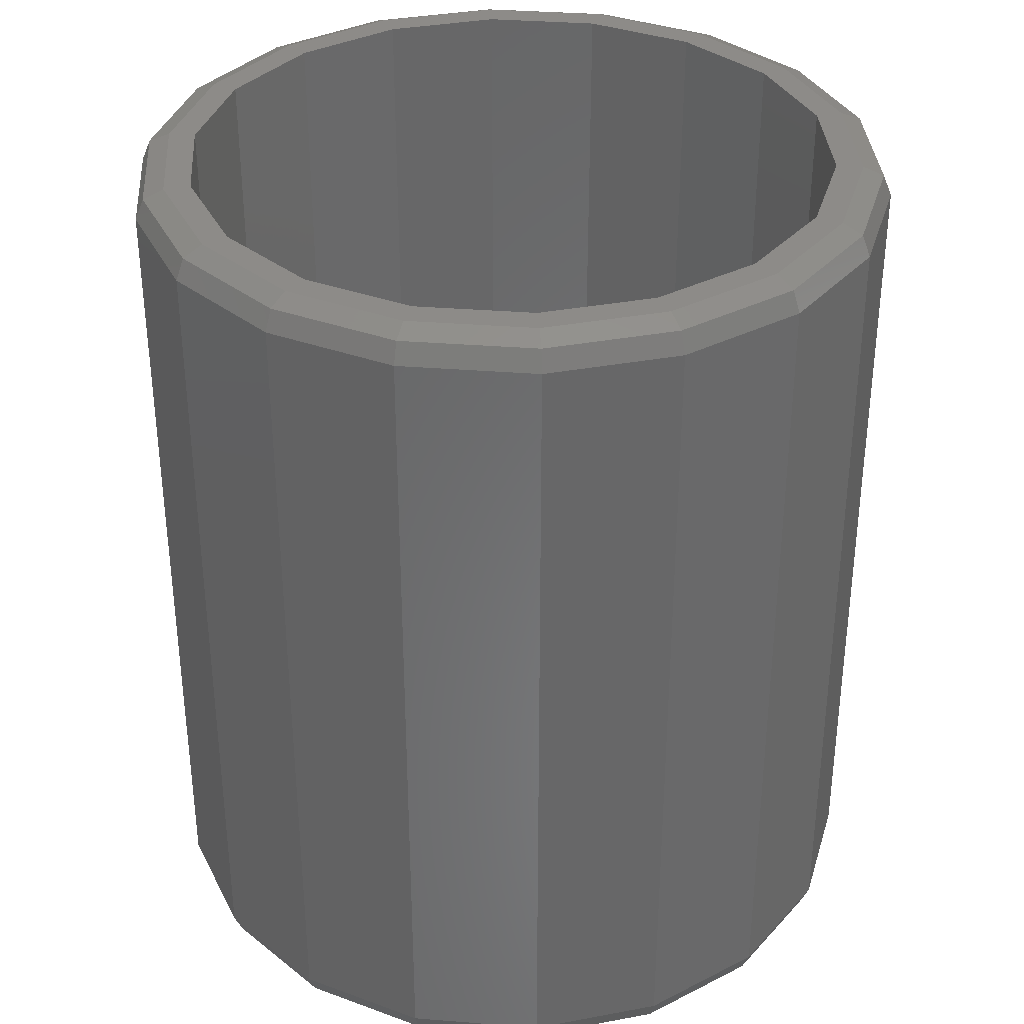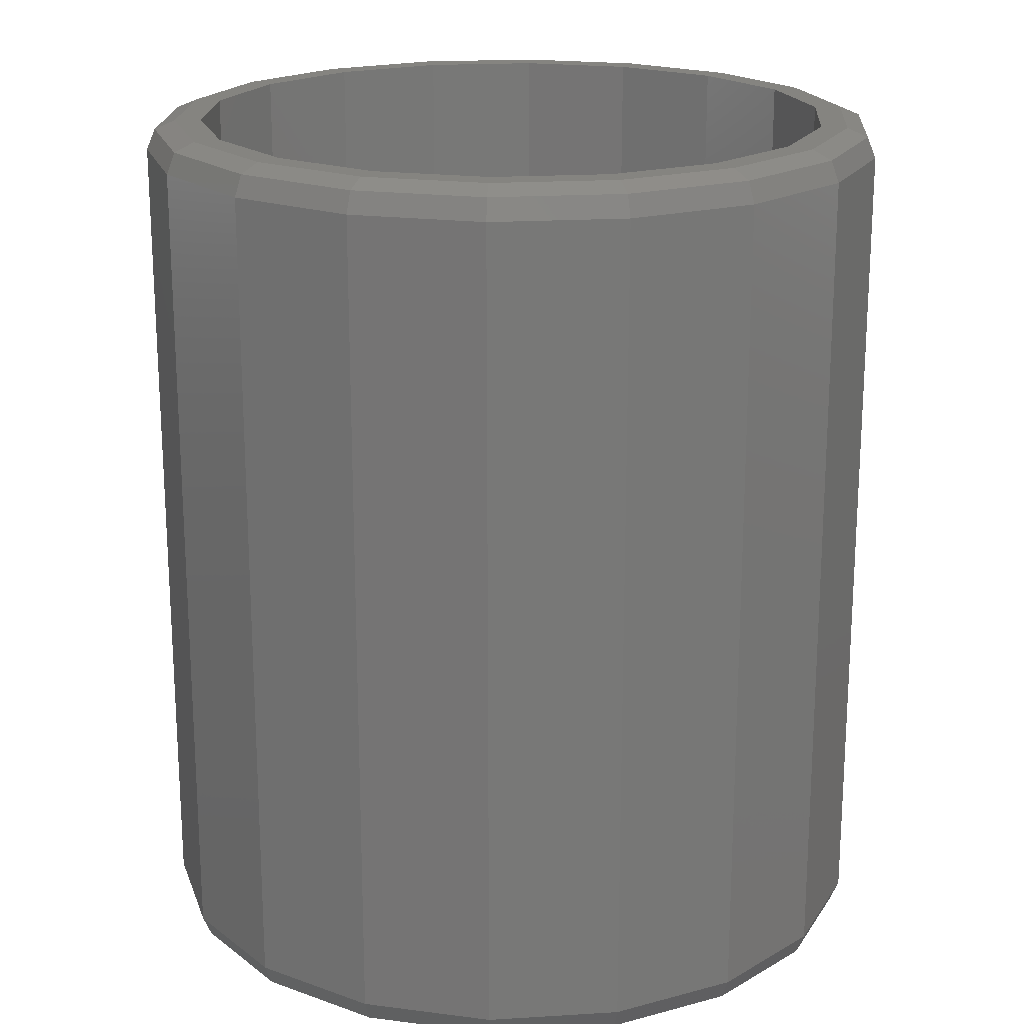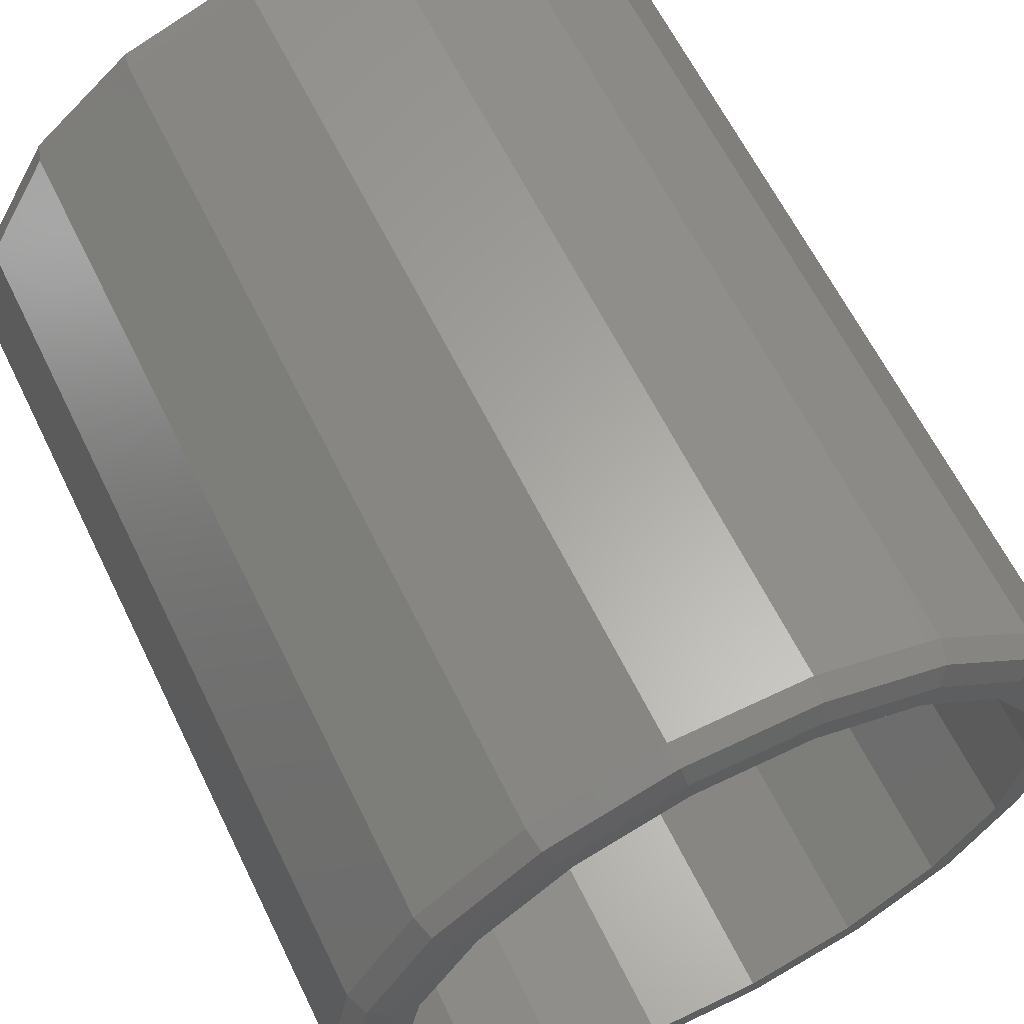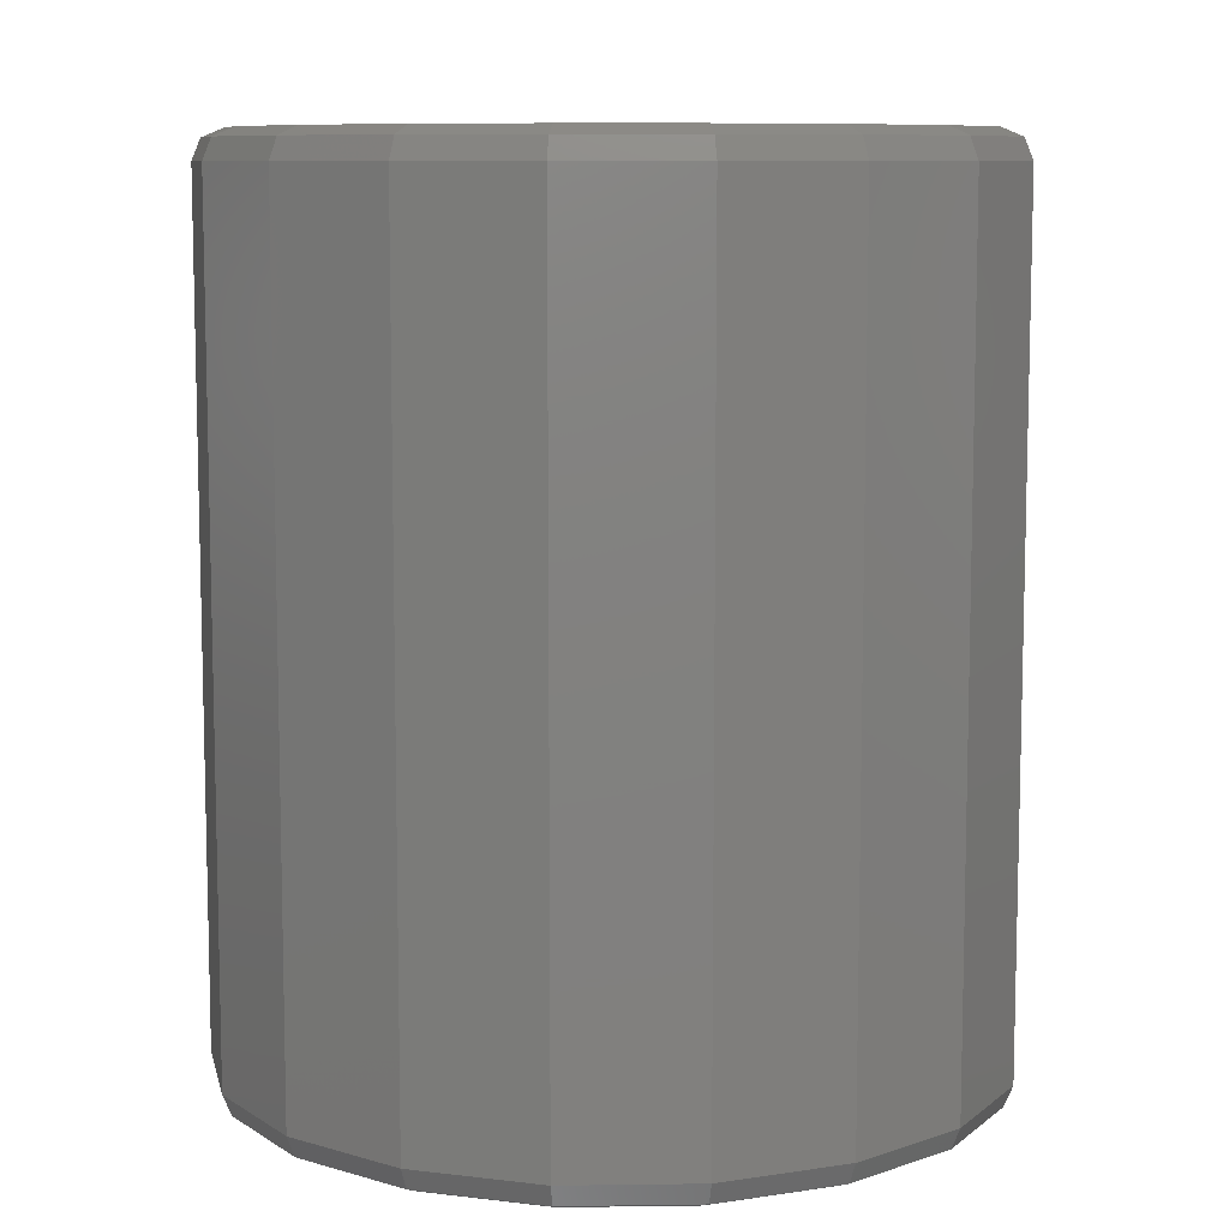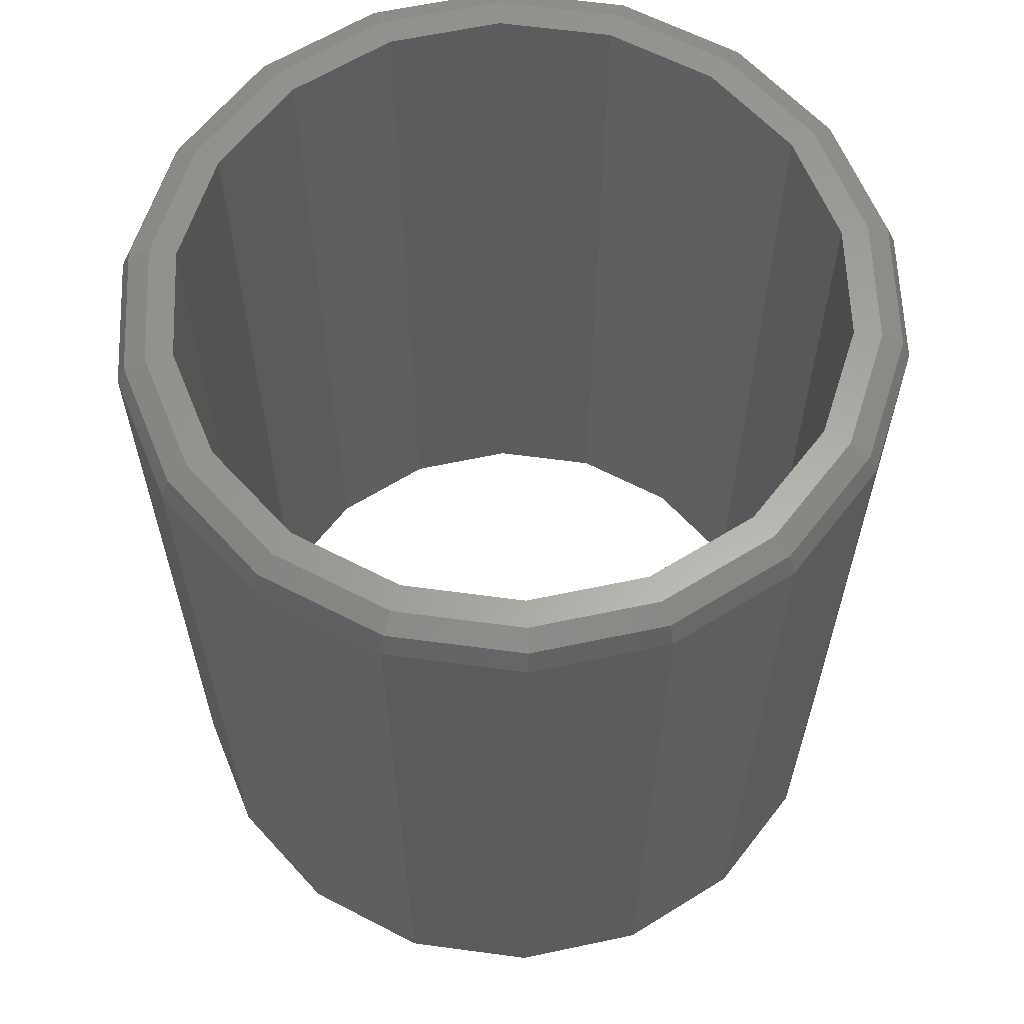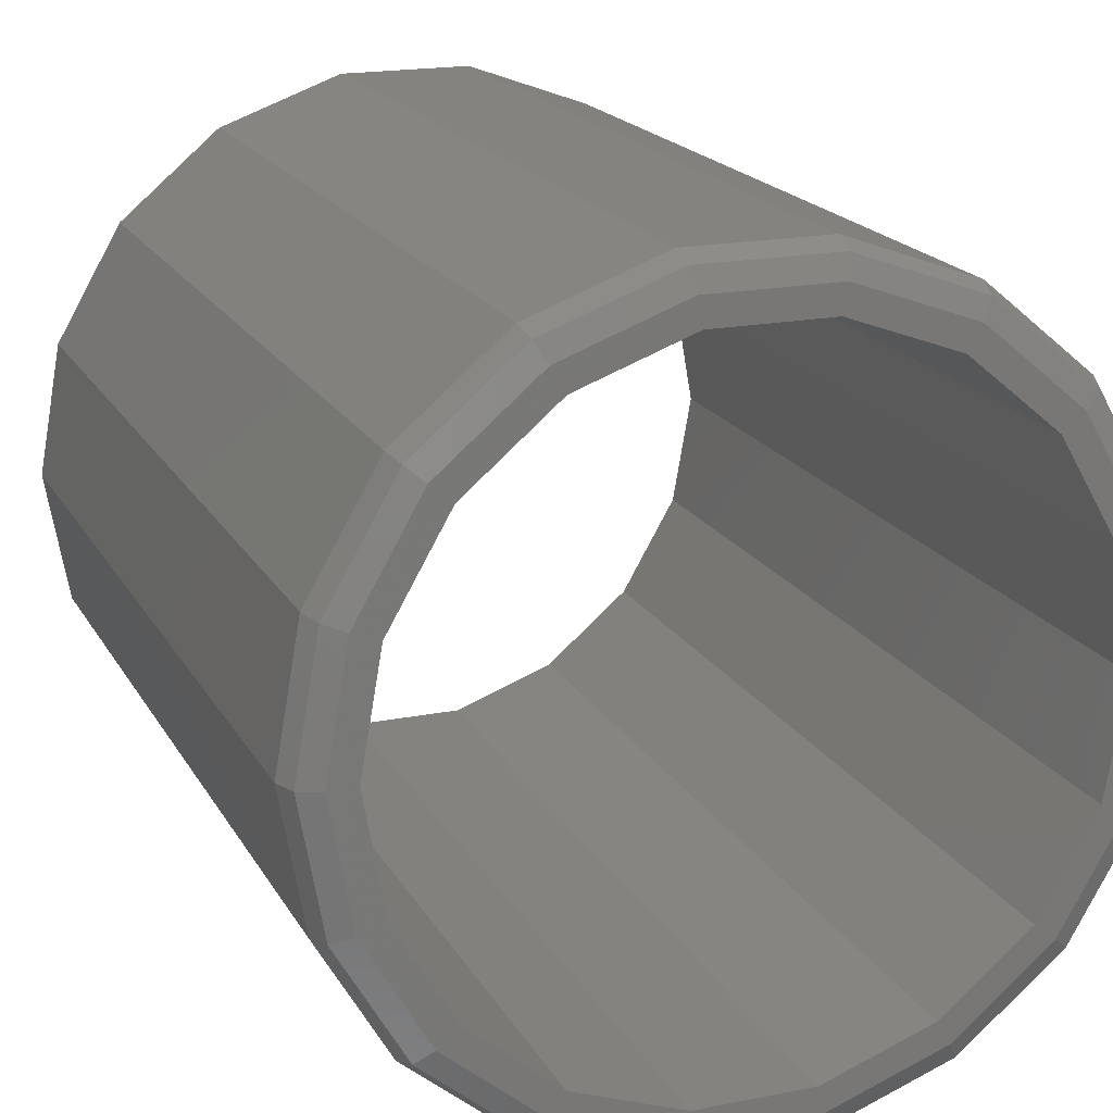
<metadata>
{"format":"stl","ext":"stl","renderer":"f3d","projection":"perspective","resolution":1024,"background":"white","views":[{"elev":35.0,"azim":-174.0,"up":"+Z"},{"elev":19.7,"azim":73.5,"up":"+Z"},{"elev":62.4,"azim":154.0,"up":"+Y"},{"elev":8.9,"azim":177.9,"up":"+Z"},{"elev":62.1,"azim":127.8,"up":"+Z"},{"elev":18.5,"azim":159.0,"up":"+Y"}]}
</metadata>
<code>
# stl→obj: 144 verts, 288 faces
v 12.85 -3.147e-15 -14
v 12.85 -3.147e-15 14
v 12.08 -4.395 -14
v 12.08 -4.395 14
v 9.844 -8.26 -14
v 9.844 -8.26 14
v 6.426 -11.13 -14
v 6.426 -11.13 14
v 2.232 -12.66 -14
v 2.232 -12.66 14
v -2.232 -12.66 -14
v -2.232 -12.66 14
v -6.426 -11.13 -14
v -6.426 -11.13 14
v -9.844 -8.26 -14
v -9.844 -8.26 14
v -12.08 -4.395 -14
v -12.08 -4.395 14
v -12.85 1.299e-14 -14
v -12.85 1.299e-14 14
v -12.08 4.395 -14
v -12.08 4.395 14
v -9.844 8.26 -14
v -9.844 8.26 14
v -6.426 11.13 -14
v -6.426 11.13 14
v -2.232 12.66 -14
v -2.232 12.66 14
v 2.232 12.66 -14
v 2.232 12.66 14
v 6.426 11.13 -14
v 6.426 11.13 14
v 9.844 8.26 -14
v 9.844 8.26 14
v 12.08 4.395 -14
v 12.08 4.395 14
v -5.926 -10.26 -15
v -5.476 -9.484 -15
v -2.058 -11.67 -15
v -1.902 -10.78 -15
v 2.058 -11.67 -15
v 1.902 -10.78 -15
v 5.926 -10.26 -15
v 5.926 10.26 -15
v 5.476 9.484 -15
v 2.058 11.67 -15
v 1.902 10.78 -15
v -2.058 11.67 -15
v -1.902 10.78 -15
v -5.926 10.26 -15
v -8.389 -7.039 -15
v -9.078 -7.618 -15
v -10.29 -3.745 -15
v -11.14 -4.053 -15
v -10.95 -3.522e-15 -15
v -11.85 2.504e-08 -15
v -10.29 3.745 -15
v -11.14 4.053 -15
v -8.389 7.039 -15
v -9.078 7.618 -15
v -5.476 9.484 -15
v 8.389 7.039 -15
v 9.078 7.618 -15
v 10.29 3.745 -15
v 11.14 4.053 -15
v 10.95 0 -15
v 11.85 -3.791e-15 -15
v 10.29 -3.745 -15
v 11.14 -4.053 -15
v 8.389 -7.039 -15
v 9.078 -7.618 -15
v 5.476 -9.484 -15
v -12.56 2.6e-08 -14.71
v -11.8 4.295 -14.71
v 11.8 4.295 -14.71
v 12.56 -5.329e-15 -14.71
v 9.62 8.072 -14.71
v 6.279 10.88 -14.71
v 2.181 12.37 -14.71
v -2.181 12.37 -14.71
v -6.279 10.88 -14.71
v -9.62 8.072 -14.71
v 11.8 -4.295 -14.71
v -11.8 -4.295 -14.71
v -9.62 -8.072 -14.71
v -6.279 -10.88 -14.71
v -2.181 -12.37 -14.71
v 2.181 -12.37 -14.71
v 6.279 -10.88 -14.71
v 9.62 -8.072 -14.71
v -5.476 -9.484 15
v -5.926 -10.26 15
v -1.902 -10.78 15
v -2.058 -11.67 15
v 1.902 -10.78 15
v 2.058 -11.67 15
v 5.926 -10.26 15
v 5.476 9.484 15
v 5.926 10.26 15
v 1.902 10.78 15
v 2.058 11.67 15
v -1.902 10.78 15
v -2.058 11.67 15
v -5.926 10.26 15
v -9.078 -7.618 15
v -8.389 -7.039 15
v -11.14 -4.053 15
v -10.29 -3.745 15
v -11.85 2.504e-08 15
v -10.95 -3.522e-15 15
v -11.14 4.053 15
v -10.29 3.745 15
v -9.078 7.618 15
v -8.389 7.039 15
v -5.476 9.484 15
v 9.078 7.618 15
v 8.389 7.039 15
v 11.14 4.053 15
v 10.29 3.745 15
v 11.85 -2.625e-15 15
v 10.95 0 15
v 11.14 -4.053 15
v 10.29 -3.745 15
v 9.078 -7.618 15
v 8.389 -7.039 15
v 5.476 -9.484 15
v -12.56 1.243e-14 14.71
v -11.8 4.295 14.71
v 11.8 4.295 14.71
v 12.56 -9.77e-15 14.71
v 9.62 8.072 14.71
v 6.279 10.88 14.71
v 2.181 12.37 14.71
v -2.181 12.37 14.71
v -6.279 10.88 14.71
v -9.62 8.072 14.71
v 11.8 -4.295 14.71
v -11.8 -4.295 14.71
v -9.62 -8.072 14.71
v -6.279 -10.88 14.71
v -2.181 -12.37 14.71
v 2.181 -12.37 14.71
v 6.279 -10.88 14.71
v 9.62 -8.072 14.71
f 1 2 3
f 3 2 4
f 3 4 5
f 5 4 6
f 5 6 7
f 7 6 8
f 7 8 9
f 9 8 10
f 9 10 11
f 11 10 12
f 11 12 13
f 13 12 14
f 13 14 15
f 15 14 16
f 15 16 17
f 17 16 18
f 17 18 19
f 19 18 20
f 19 20 21
f 21 20 22
f 21 22 23
f 23 22 24
f 23 24 25
f 25 24 26
f 25 26 27
f 27 26 28
f 27 28 29
f 29 28 30
f 29 30 31
f 31 30 32
f 31 32 33
f 33 32 34
f 33 34 35
f 35 34 36
f 35 36 1
f 1 36 2
f 37 38 39
f 39 38 40
f 39 40 41
f 41 40 42
f 41 42 43
f 44 45 46
f 46 45 47
f 46 47 48
f 48 47 49
f 48 49 50
f 38 37 51
f 51 37 52
f 51 52 53
f 53 52 54
f 53 54 55
f 55 54 56
f 55 56 57
f 57 56 58
f 57 58 59
f 59 58 60
f 59 60 61
f 61 60 50
f 61 50 49
f 45 44 62
f 62 44 63
f 62 63 64
f 64 63 65
f 64 65 66
f 66 65 67
f 66 67 68
f 68 67 69
f 68 69 70
f 70 69 71
f 70 71 72
f 72 71 43
f 72 43 42
f 19 21 73
f 73 21 74
f 73 74 56
f 56 74 58
f 35 1 75
f 75 1 76
f 75 76 65
f 65 76 67
f 33 35 77
f 77 35 75
f 77 75 63
f 63 75 65
f 31 33 78
f 78 33 77
f 78 77 44
f 44 77 63
f 29 31 79
f 79 31 78
f 79 78 46
f 46 78 44
f 27 29 80
f 80 29 79
f 80 79 48
f 48 79 46
f 25 27 81
f 81 27 80
f 81 80 50
f 50 80 48
f 23 25 82
f 82 25 81
f 82 81 60
f 60 81 50
f 21 23 74
f 74 23 82
f 74 82 58
f 58 82 60
f 1 3 76
f 76 3 83
f 76 83 67
f 67 83 69
f 17 19 84
f 84 19 73
f 84 73 54
f 54 73 56
f 15 17 85
f 85 17 84
f 85 84 52
f 52 84 54
f 13 15 86
f 86 15 85
f 86 85 37
f 37 85 52
f 11 13 87
f 87 13 86
f 87 86 39
f 39 86 37
f 9 11 88
f 88 11 87
f 88 87 41
f 41 87 39
f 7 9 89
f 89 9 88
f 89 88 43
f 43 88 41
f 5 7 90
f 90 7 89
f 90 89 71
f 71 89 43
f 3 5 83
f 83 5 90
f 83 90 69
f 69 90 71
f 91 92 93
f 93 92 94
f 93 94 95
f 95 94 96
f 95 96 97
f 98 99 100
f 100 99 101
f 100 101 102
f 102 101 103
f 102 103 104
f 92 91 105
f 105 91 106
f 105 106 107
f 107 106 108
f 107 108 109
f 109 108 110
f 109 110 111
f 111 110 112
f 111 112 113
f 113 112 114
f 113 114 104
f 104 114 115
f 104 115 102
f 99 98 116
f 116 98 117
f 116 117 118
f 118 117 119
f 118 119 120
f 120 119 121
f 120 121 122
f 122 121 123
f 122 123 124
f 124 123 125
f 124 125 97
f 97 125 126
f 97 126 95
f 109 111 127
f 127 111 128
f 127 128 20
f 20 128 22
f 118 120 129
f 129 120 130
f 129 130 36
f 36 130 2
f 116 118 131
f 131 118 129
f 131 129 34
f 34 129 36
f 99 116 132
f 132 116 131
f 132 131 32
f 32 131 34
f 101 99 133
f 133 99 132
f 133 132 30
f 30 132 32
f 103 101 134
f 134 101 133
f 134 133 28
f 28 133 30
f 104 103 135
f 135 103 134
f 135 134 26
f 26 134 28
f 113 104 136
f 136 104 135
f 136 135 24
f 24 135 26
f 111 113 128
f 128 113 136
f 128 136 22
f 22 136 24
f 120 122 130
f 130 122 137
f 130 137 2
f 2 137 4
f 107 109 138
f 138 109 127
f 138 127 18
f 18 127 20
f 105 107 139
f 139 107 138
f 139 138 16
f 16 138 18
f 92 105 140
f 140 105 139
f 140 139 14
f 14 139 16
f 94 92 141
f 141 92 140
f 141 140 12
f 12 140 14
f 96 94 142
f 142 94 141
f 142 141 10
f 10 141 12
f 97 96 143
f 143 96 142
f 143 142 8
f 8 142 10
f 124 97 144
f 144 97 143
f 144 143 6
f 6 143 8
f 122 124 137
f 137 124 144
f 137 144 4
f 4 144 6
f 110 55 112
f 112 55 57
f 112 57 114
f 114 57 59
f 114 59 115
f 115 59 61
f 115 61 102
f 102 61 49
f 102 49 100
f 100 49 47
f 100 47 98
f 98 47 45
f 98 45 117
f 117 45 62
f 117 62 119
f 119 62 64
f 119 64 121
f 121 64 66
f 121 66 123
f 123 66 68
f 123 68 125
f 125 68 70
f 125 70 126
f 126 70 72
f 126 72 95
f 95 72 42
f 95 42 93
f 93 42 40
f 93 40 91
f 91 40 38
f 91 38 106
f 106 38 51
f 106 51 108
f 108 51 53
f 108 53 110
f 110 53 55

</code>
